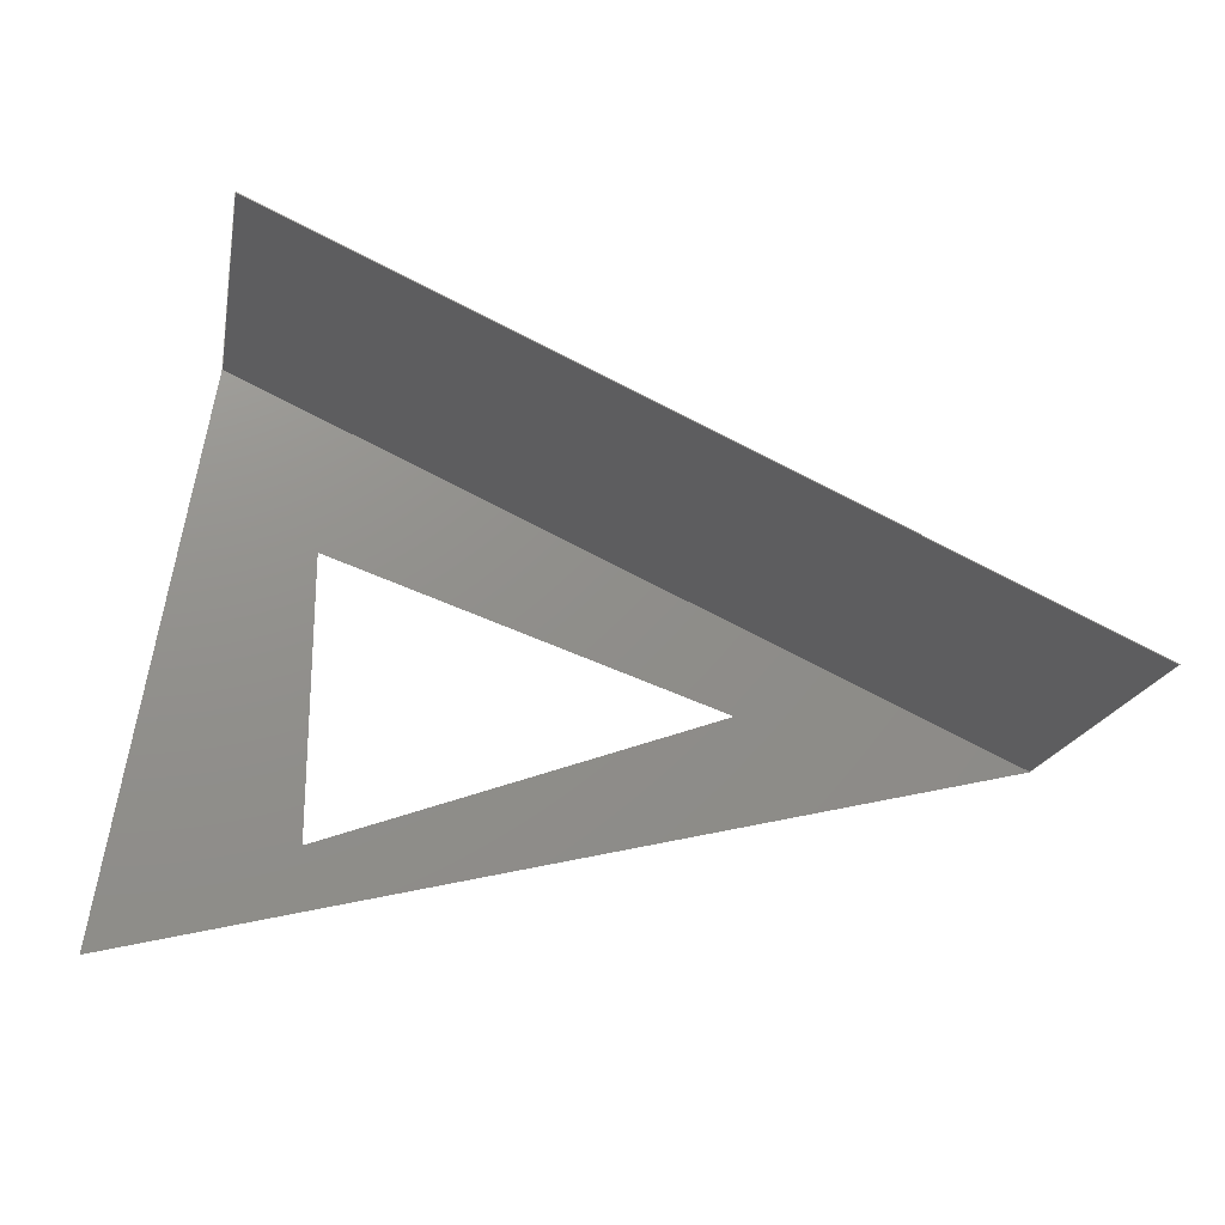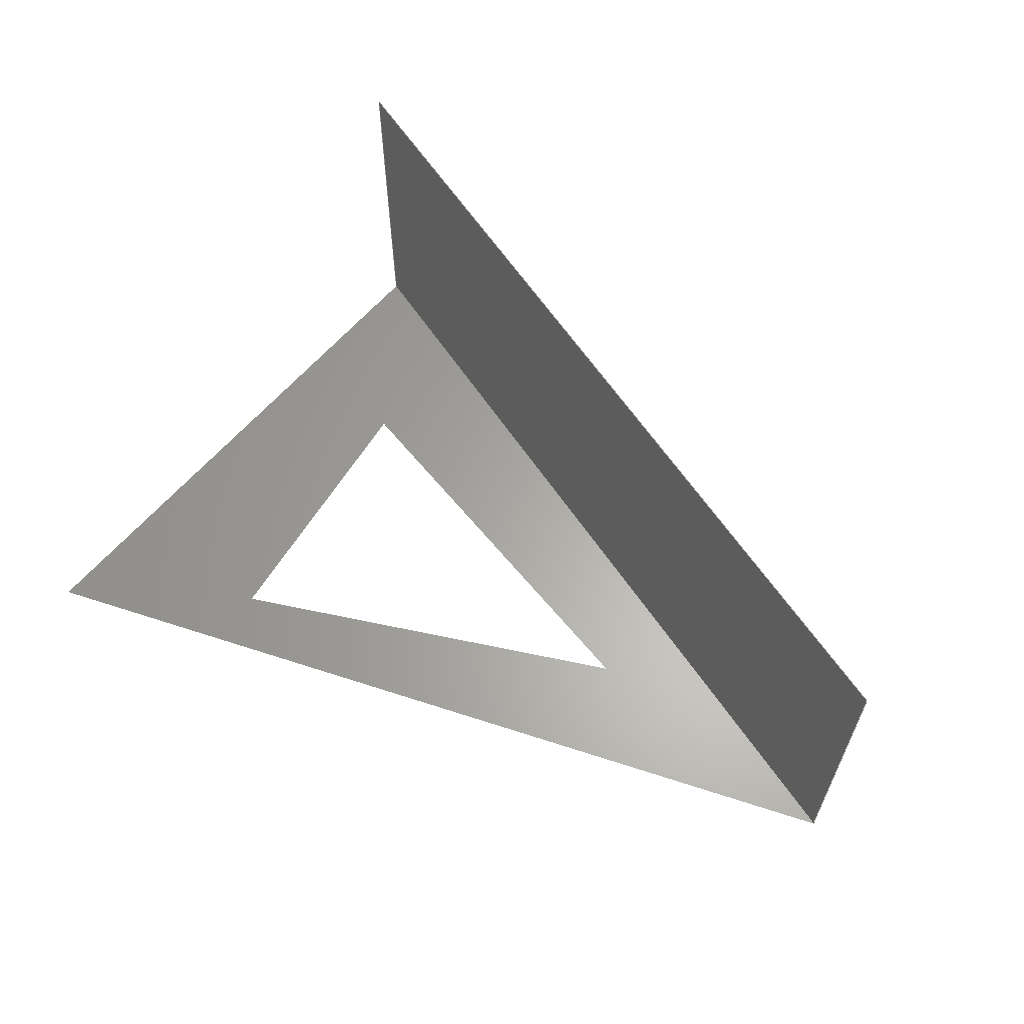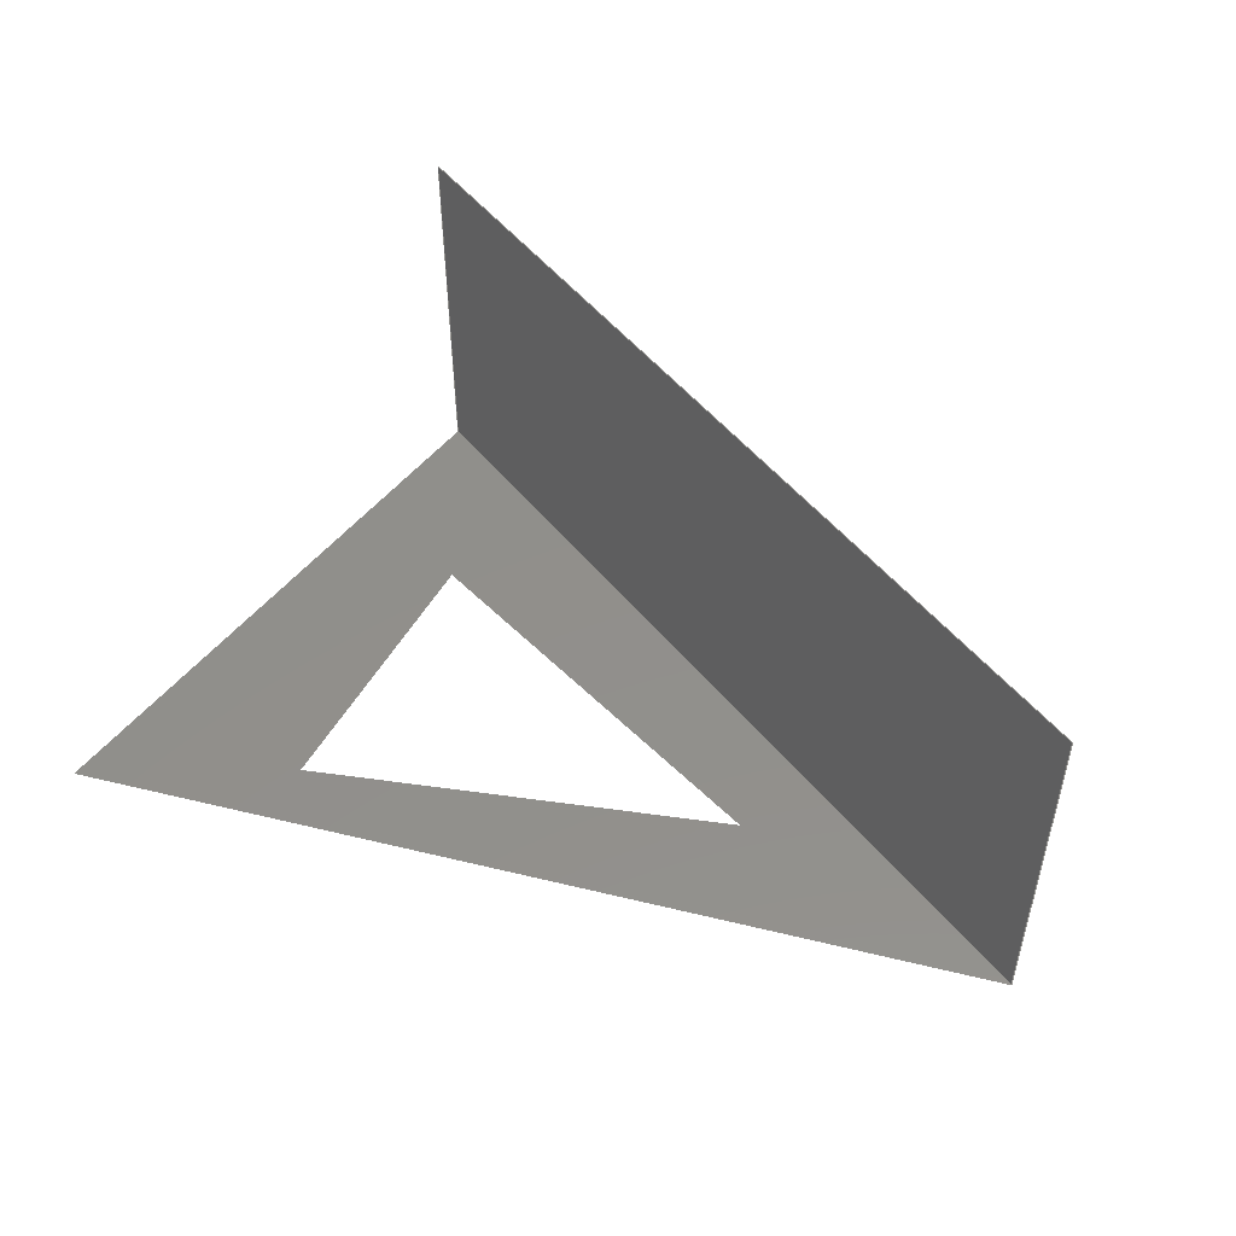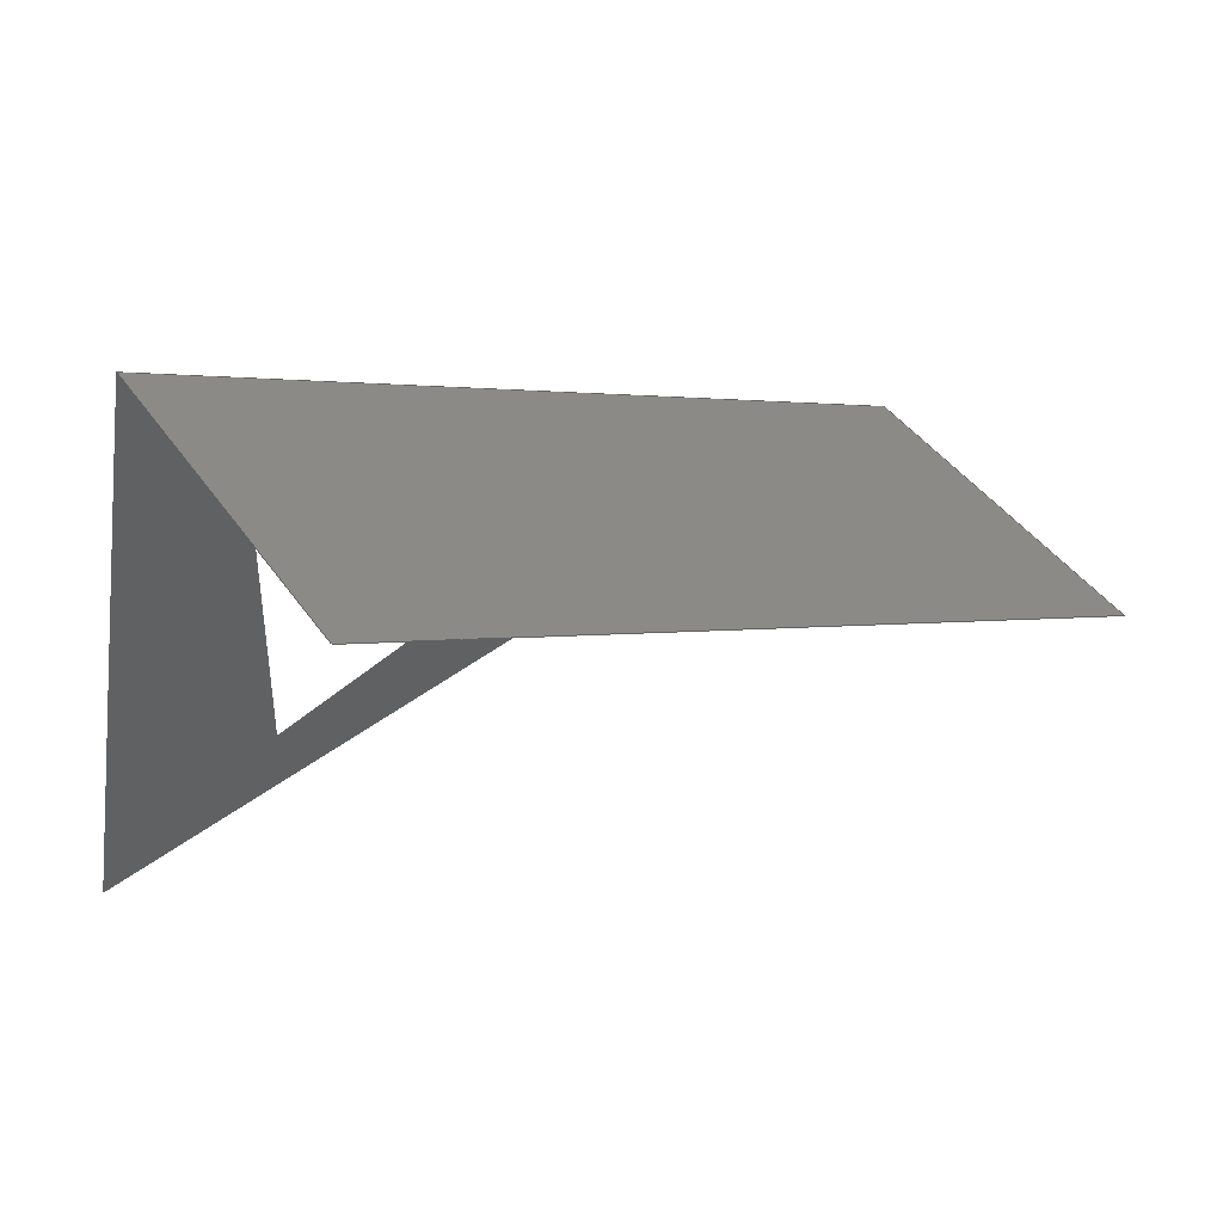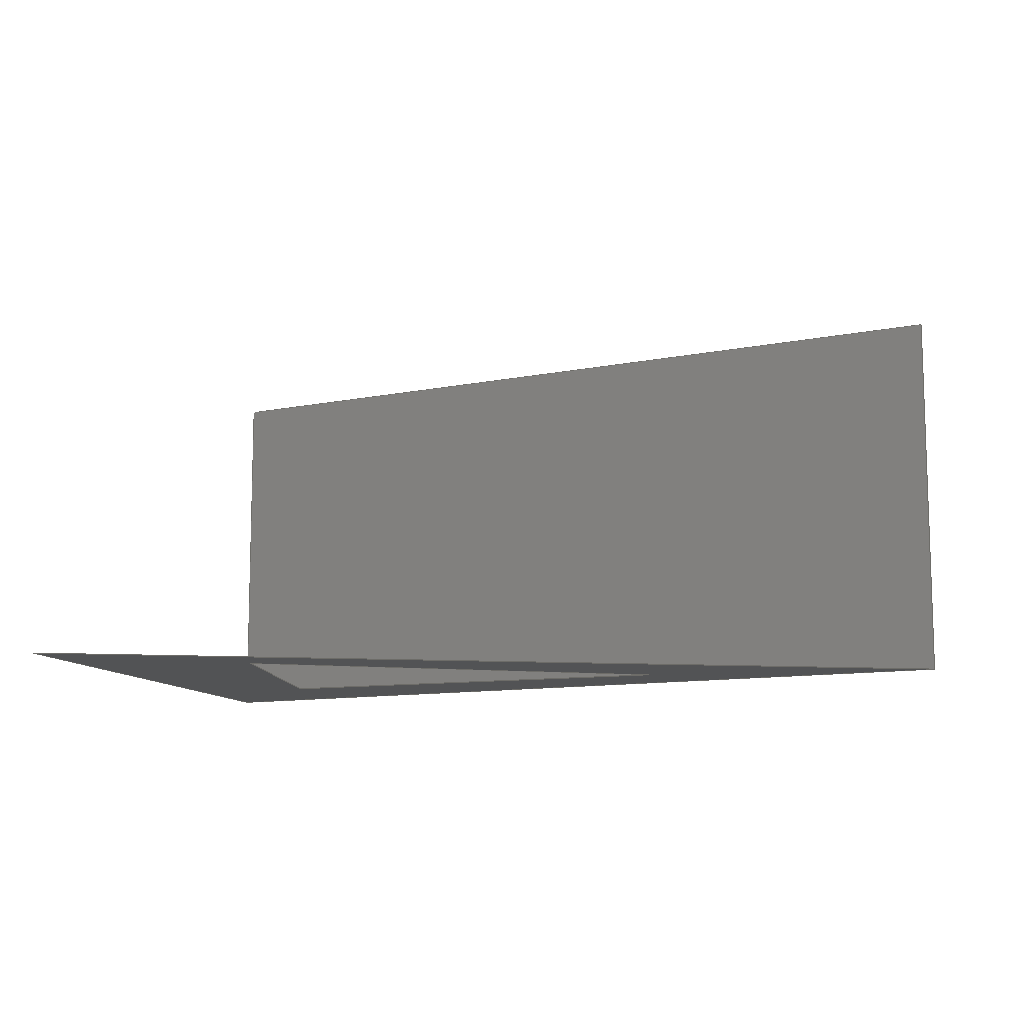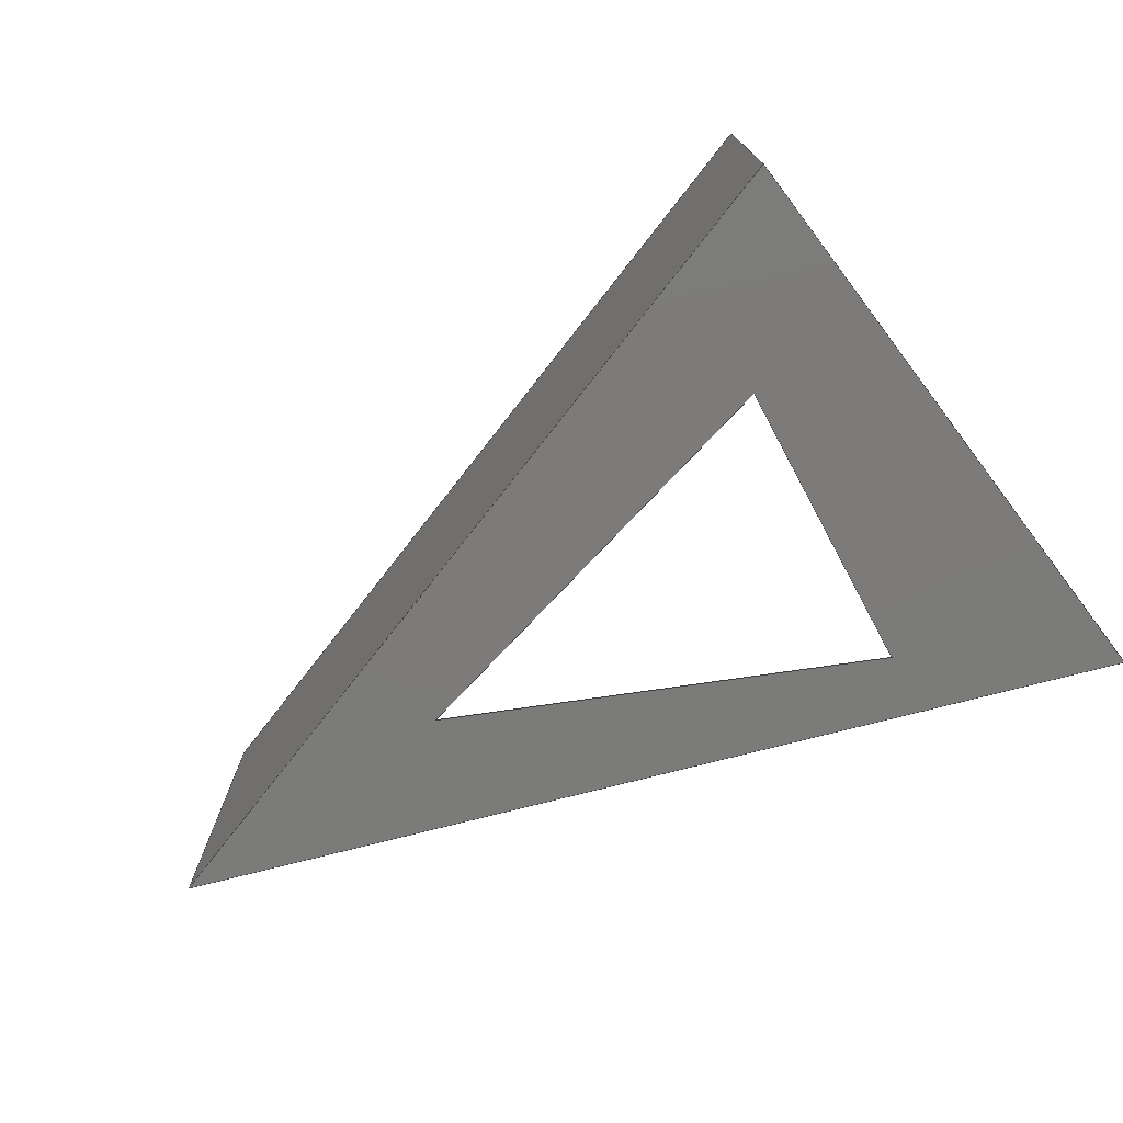
<metadata>
{"format":"step","ext":"stp","renderer":"f3d","projection":"perspective","resolution":1024,"background":"white","views":[{"elev":-17.8,"azim":-10.2,"up":"+Y"},{"elev":62.8,"azim":31.3,"up":"+Z"},{"elev":50.8,"azim":27.9,"up":"+Z"},{"elev":42.7,"azim":-32.1,"up":"+Y"},{"elev":-10.4,"azim":3.4,"up":"+Z"},{"elev":-74.6,"azim":-152.5,"up":"+Z"}]}
</metadata>
<code>
ISO-10303-21;
DATA;
#1=SHAPE_REPRESENTATION_RELATIONSHIP('','',#137,#3);
#2=SHELL_BASED_SURFACE_MODEL('shell_1',(#4));
#3=MANIFOLD_SURFACE_SHAPE_REPRESENTATION('shell_rep_0',(#2,#141),#136);
#4=OPEN_SHELL('',(#6,#7));
#5=FACE_BOUND('',#12,.T.);
#6=ADVANCED_FACE('',(#8),#49,.T.);
#7=ADVANCED_FACE('',(#9,#5),#50,.T.);
#8=FACE_OUTER_BOUND('',#10,.T.);
#9=FACE_OUTER_BOUND('',#11,.T.);
#10=EDGE_LOOP('',(#13,#14,#15,#16));
#11=EDGE_LOOP('',(#17,#18,#19));
#12=EDGE_LOOP('',(#20,#21,#22));
#13=ORIENTED_EDGE('',*,*,#24,.T.);
#14=ORIENTED_EDGE('',*,*,#25,.T.);
#15=ORIENTED_EDGE('',*,*,#26,.F.);
#16=ORIENTED_EDGE('',*,*,#23,.F.);
#17=ORIENTED_EDGE('',*,*,#28,.F.);
#18=ORIENTED_EDGE('',*,*,#24,.F.);
#19=ORIENTED_EDGE('',*,*,#27,.F.);
#20=ORIENTED_EDGE('',*,*,#29,.T.);
#21=ORIENTED_EDGE('',*,*,#30,.T.);
#22=ORIENTED_EDGE('',*,*,#31,.T.);
#23=EDGE_CURVE('',#41,#42,#32,.T.);
#24=EDGE_CURVE('',#41,#43,#33,.T.);
#25=EDGE_CURVE('',#43,#44,#34,.T.);
#26=EDGE_CURVE('',#42,#44,#35,.T.);
#27=EDGE_CURVE('',#45,#41,#36,.T.);
#28=EDGE_CURVE('',#43,#45,#37,.T.);
#29=EDGE_CURVE('',#46,#47,#38,.T.);
#30=EDGE_CURVE('',#47,#48,#39,.T.);
#31=EDGE_CURVE('',#48,#46,#40,.T.);
#32=B_SPLINE_CURVE_WITH_KNOTS('',1,(#159,#160),.UNSPECIFIED.,.F.,.F.,(2,
2),(0,8.2),.UNSPECIFIED.);
#33=B_SPLINE_CURVE_WITH_KNOTS('',1,(#161,#162),.UNSPECIFIED.,.F.,.F.,(2,
2),(20.2,39.49),.UNSPECIFIED.);
#34=B_SPLINE_CURVE_WITH_KNOTS('',1,(#163,#164),.UNSPECIFIED.,.F.,.F.,(2,
2),(0,8.2),.UNSPECIFIED.);
#35=B_SPLINE_CURVE_WITH_KNOTS('',1,(#165,#166),.UNSPECIFIED.,.F.,.F.,(2,
2),(20.2,39.49),.UNSPECIFIED.);
#36=B_SPLINE_CURVE_WITH_KNOTS('',1,(#167,#168),.UNSPECIFIED.,.F.,.F.,(2,
2),(0,20.2),.UNSPECIFIED.);
#37=B_SPLINE_CURVE_WITH_KNOTS('',1,(#169,#170),.UNSPECIFIED.,.F.,.F.,(2,
2),(39.49,52.24),.UNSPECIFIED.);
#38=B_SPLINE_CURVE_WITH_KNOTS('',1,(#171,#172),.UNSPECIFIED.,.F.,.F.,(2,
2),(0,9.548),.UNSPECIFIED.);
#39=B_SPLINE_CURVE_WITH_KNOTS('',1,(#173,#174),.UNSPECIFIED.,.F.,.F.,(2,
2),(9.548,19.02),.UNSPECIFIED.);
#40=B_SPLINE_CURVE_WITH_KNOTS('',1,(#175,#176),.UNSPECIFIED.,.F.,.F.,(2,
2),(19.02,25.3),.UNSPECIFIED.);
#41=VERTEX_POINT('',#151);
#42=VERTEX_POINT('',#152);
#43=VERTEX_POINT('',#153);
#44=VERTEX_POINT('',#154);
#45=VERTEX_POINT('',#155);
#46=VERTEX_POINT('',#156);
#47=VERTEX_POINT('',#157);
#48=VERTEX_POINT('',#158);
#49=PLANE('',#139);
#50=PLANE('',#140);
#51=SHAPE_DEFINITION_REPRESENTATION(#52,#137);
#52=PRODUCT_DEFINITION_SHAPE('Document','',#54);
#53=PRODUCT_DEFINITION_CONTEXT('3D Mechanical Parts',#126,'design');
#54=PRODUCT_DEFINITION('A','First version',#96,#53);
#55=DATE_TIME_ROLE('classification_date');
#56=DATE_TIME_ROLE('creation_date');
#57=APPLIED_DATE_AND_TIME_ASSIGNMENT(#81,#55,(#60));
#58=APPLIED_DATE_AND_TIME_ASSIGNMENT(#83,#56,(#54));
#59=SECURITY_CLASSIFICATION_LEVEL('unclassified');
#60=SECURITY_CLASSIFICATION('A','Security for version',#59);
#61=APPLIED_SECURITY_CLASSIFICATION_ASSIGNMENT(#60,(#96));
#62=APPROVAL_ROLE('Version approval');
#63=APPROVAL_ROLE('Version Security approval');
#64=APPROVAL_ROLE('Definition approval');
#65=APPROVAL_PERSON_ORGANIZATION(#114,#90,#62);
#66=APPROVAL_PERSON_ORGANIZATION(#115,#91,#63);
#67=APPROVAL_PERSON_ORGANIZATION(#118,#92,#64);
#68=COORDINATED_UNIVERSAL_TIME_OFFSET(5,0,.BEHIND.);
#69=LOCAL_TIME(0,0,0,#68);
#70=LOCAL_TIME(0,0,0,#68);
#71=LOCAL_TIME(0,0,0,#68);
#72=LOCAL_TIME(0,0,0,#68);
#73=LOCAL_TIME(0,0,0,#68);
#74=CALENDAR_DATE(1999,1,1);
#75=CALENDAR_DATE(1999,1,1);
#76=CALENDAR_DATE(1999,1,1);
#77=CALENDAR_DATE(1999,1,1);
#78=CALENDAR_DATE(1999,1,1);
#79=DATE_AND_TIME(#74,#69);
#80=DATE_AND_TIME(#75,#70);
#81=DATE_AND_TIME(#76,#71);
#82=DATE_AND_TIME(#77,#72);
#83=DATE_AND_TIME(#78,#73);
#84=APPROVAL_DATE_TIME(#79,#90);
#85=APPROVAL_DATE_TIME(#80,#91);
#86=APPROVAL_DATE_TIME(#82,#92);
#87=APPROVAL_STATUS('not_yet_approved');
#88=APPROVAL_STATUS('not_yet_approved');
#89=APPROVAL_STATUS('approved');
#90=APPROVAL(#87,'Version approval');
#91=APPROVAL(#88,'Version Security approval');
#92=APPROVAL(#89,'Definition approval');
#93=APPLIED_APPROVAL_ASSIGNMENT(#90,(#96));
#94=APPLIED_APPROVAL_ASSIGNMENT(#91,(#60));
#95=APPLIED_APPROVAL_ASSIGNMENT(#92,(#54));
#96=PRODUCT_DEFINITION_FORMATION_WITH_SPECIFIED_SOURCE('A',
'First version',#128,.MADE.);
#97=PERSON_AND_ORGANIZATION_ROLE('design_owner');
#98=PERSON_AND_ORGANIZATION_ROLE('creator');
#99=PERSON_AND_ORGANIZATION_ROLE('design_supplier');
#100=PERSON_AND_ORGANIZATION_ROLE('classification_officer');
#101=PERSON_AND_ORGANIZATION_ROLE('creator');
#102=ORGANIZATION('STI','lab','lab');
#103=ORGANIZATION('STI','unknown','unknown');
#104=ORGANIZATION('STI','unknown','unknown');
#105=ORGANIZATION('STI','unknown','unknown');
#106=ORGANIZATION('STI','unknown','unknown');
#107=ORGANIZATION('STI','unknown','unknown');
#108=ORGANIZATION('STI','unknown','unknown');
#109=PERSON('1','Box','vc60',$,$,$);
#110=PERSON('2','last','first',$,$,$);
#111=PERSON('3','President','Mr.',$,$,$);
#112=PERSON_AND_ORGANIZATION(#109,#102);
#113=PERSON_AND_ORGANIZATION(#110,#103);
#114=PERSON_AND_ORGANIZATION(#111,#104);
#115=PERSON_AND_ORGANIZATION(#111,#105);
#116=PERSON_AND_ORGANIZATION(#111,#106);
#117=PERSON_AND_ORGANIZATION(#110,#107);
#118=PERSON_AND_ORGANIZATION(#111,#108);
#119=APPLIED_PERSON_AND_ORGANIZATION_ASSIGNMENT(#112,#97,(#128));
#120=APPLIED_PERSON_AND_ORGANIZATION_ASSIGNMENT(#113,#98,(#96));
#121=APPLIED_PERSON_AND_ORGANIZATION_ASSIGNMENT(#113,#99,(#96));
#122=APPLIED_PERSON_AND_ORGANIZATION_ASSIGNMENT(#116,#100,(#60));
#123=APPLIED_PERSON_AND_ORGANIZATION_ASSIGNMENT(#117,#101,(#54));
#124=PRODUCT_RELATED_PRODUCT_CATEGORY('detail','detail',(#128));
#125=APPLICATION_PROTOCOL_DEFINITION('International Standard',
'config_control_design',1994,#126);
#126=APPLICATION_CONTEXT(
'configuration controlled 3d designs of mechanical parts and assemblie
s');
#127=PRODUCT_CONTEXT('3D Mechanical Parts',#126,'mechanical');
#128=PRODUCT('Document','Document','',(#127));
#129=(
LENGTH_UNIT()
NAMED_UNIT(*)
SI_UNIT(.MILLI.,.METRE.)
);
#130=(
NAMED_UNIT(*)
PLANE_ANGLE_UNIT()
SI_UNIT($,.RADIAN.)
);
#131=DIMENSIONAL_EXPONENTS(0,0,0,0,0,0,0);
#132=PLANE_ANGLE_MEASURE_WITH_UNIT(PLANE_ANGLE_MEASURE(0.01745),#130);
#133=(
CONVERSION_BASED_UNIT('DEGREES',#132)
NAMED_UNIT(#131)
PLANE_ANGLE_UNIT()
);
#134=(
NAMED_UNIT(*)
SI_UNIT($,.STERADIAN.)
SOLID_ANGLE_UNIT()
);
#135=UNCERTAINTY_MEASURE_WITH_UNIT(LENGTH_MEASURE(0.001),#129,
'DISTANCE_ACCURACY_VALUE',
'Maximum model space distance between geometric entities at asserted c
onnectivities');
#136=(
GEOMETRIC_REPRESENTATION_CONTEXT(3)
GLOBAL_UNCERTAINTY_ASSIGNED_CONTEXT((#135))
GLOBAL_UNIT_ASSIGNED_CONTEXT((#134,#133,#129))
REPRESENTATION_CONTEXT('ID1','3D')
);
#137=SHAPE_REPRESENTATION('Document',(#138,#141),#136);
#138=AXIS2_PLACEMENT_3D('',#148,#142,#143);
#139=AXIS2_PLACEMENT_3D('',#149,#144,$);
#140=AXIS2_PLACEMENT_3D('',#150,#145,$);
#141=AXIS2_PLACEMENT_3D('',#177,#146,#147);
#142=DIRECTION('',(0,0,1));
#143=DIRECTION('',(1,0,0));
#144=DIRECTION('',(0.4161,0.9093,0));
#145=DIRECTION('',(0,0,-1));
#146=DIRECTION('',(0,0,1));
#147=DIRECTION('',(1,0,0));
#148=CARTESIAN_POINT('',(0,0,0));
#149=CARTESIAN_POINT('',(12.99,-2.357,0));
#150=CARTESIAN_POINT('',(-8.829,-8.908,0));
#151=CARTESIAN_POINT('',(12.99,-2.357,0));
#152=CARTESIAN_POINT('',(12.99,-2.357,8.2));
#153=CARTESIAN_POINT('',(-4.549,5.666,0));
#154=CARTESIAN_POINT('',(-4.549,5.666,8.2));
#155=CARTESIAN_POINT('',(-6.7,-6.907,0));
#156=CARTESIAN_POINT('',(-2.481,-4.591,0));
#157=CARTESIAN_POINT('',(6.534,-1.447,0));
#158=CARTESIAN_POINT('',(-2.399,1.696,0));
#159=CARTESIAN_POINT('',(12.99,-2.357,0));
#160=CARTESIAN_POINT('',(12.99,-2.357,8.2));
#161=CARTESIAN_POINT('',(12.99,-2.357,0));
#162=CARTESIAN_POINT('',(-4.549,5.666,0));
#163=CARTESIAN_POINT('',(-4.549,5.666,0));
#164=CARTESIAN_POINT('',(-4.549,5.666,8.2));
#165=CARTESIAN_POINT('',(12.99,-2.357,8.2));
#166=CARTESIAN_POINT('',(-4.549,5.666,8.2));
#167=CARTESIAN_POINT('',(-6.7,-6.907,0));
#168=CARTESIAN_POINT('',(12.99,-2.357,0));
#169=CARTESIAN_POINT('',(-4.549,5.666,0));
#170=CARTESIAN_POINT('',(-6.7,-6.907,0));
#171=CARTESIAN_POINT('',(-2.481,-4.591,0));
#172=CARTESIAN_POINT('',(6.534,-1.447,0));
#173=CARTESIAN_POINT('',(6.534,-1.447,0));
#174=CARTESIAN_POINT('',(-2.399,1.696,0));
#175=CARTESIAN_POINT('',(-2.399,1.696,0));
#176=CARTESIAN_POINT('',(-2.481,-4.591,0));
#177=CARTESIAN_POINT('',(0,0,0));
ENDSEC;
END-ISO-10303-21;

</code>
